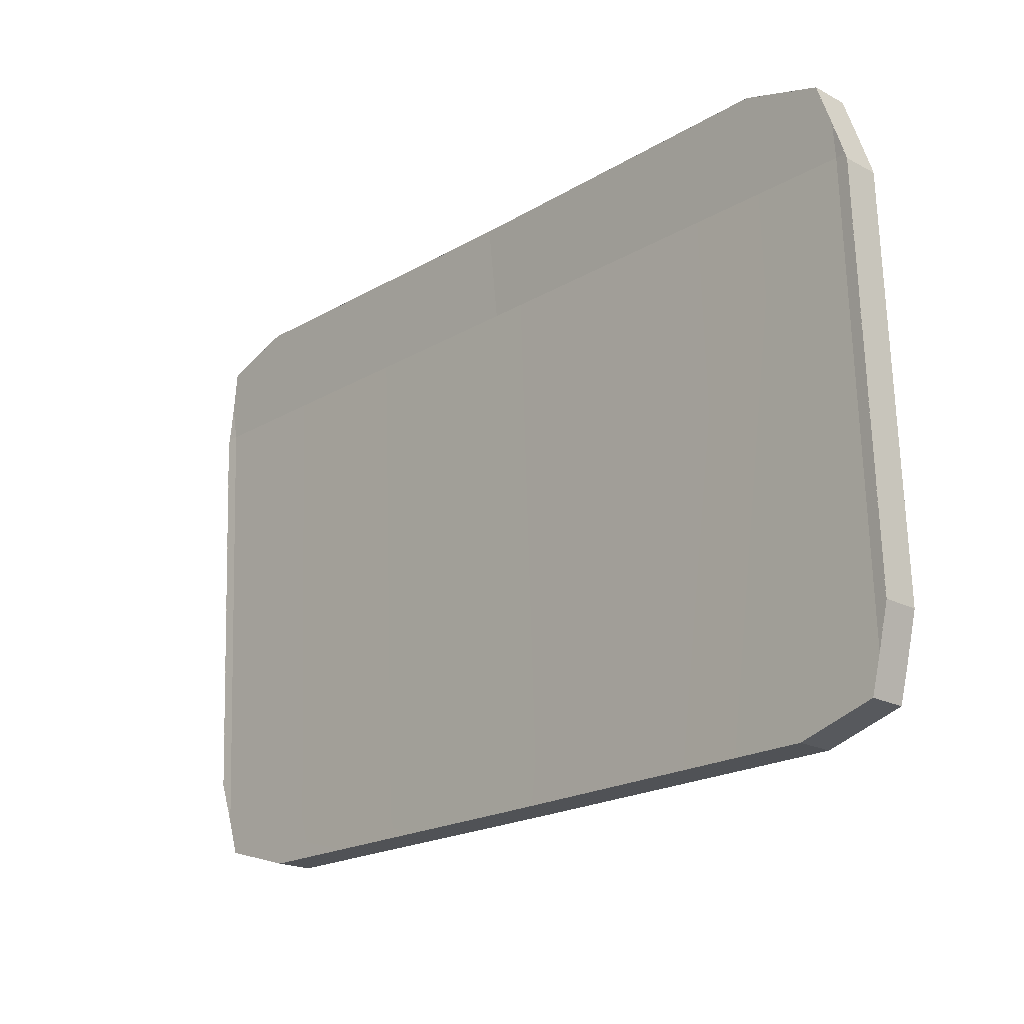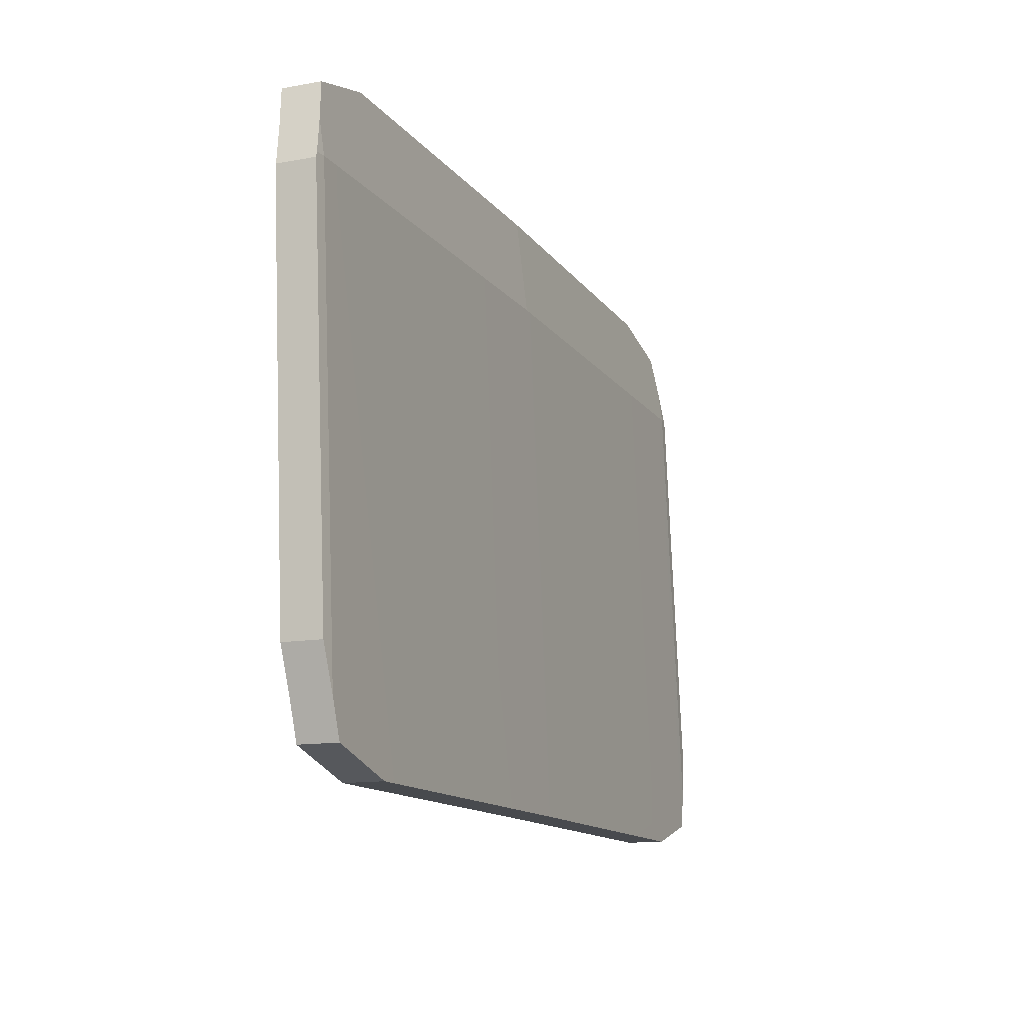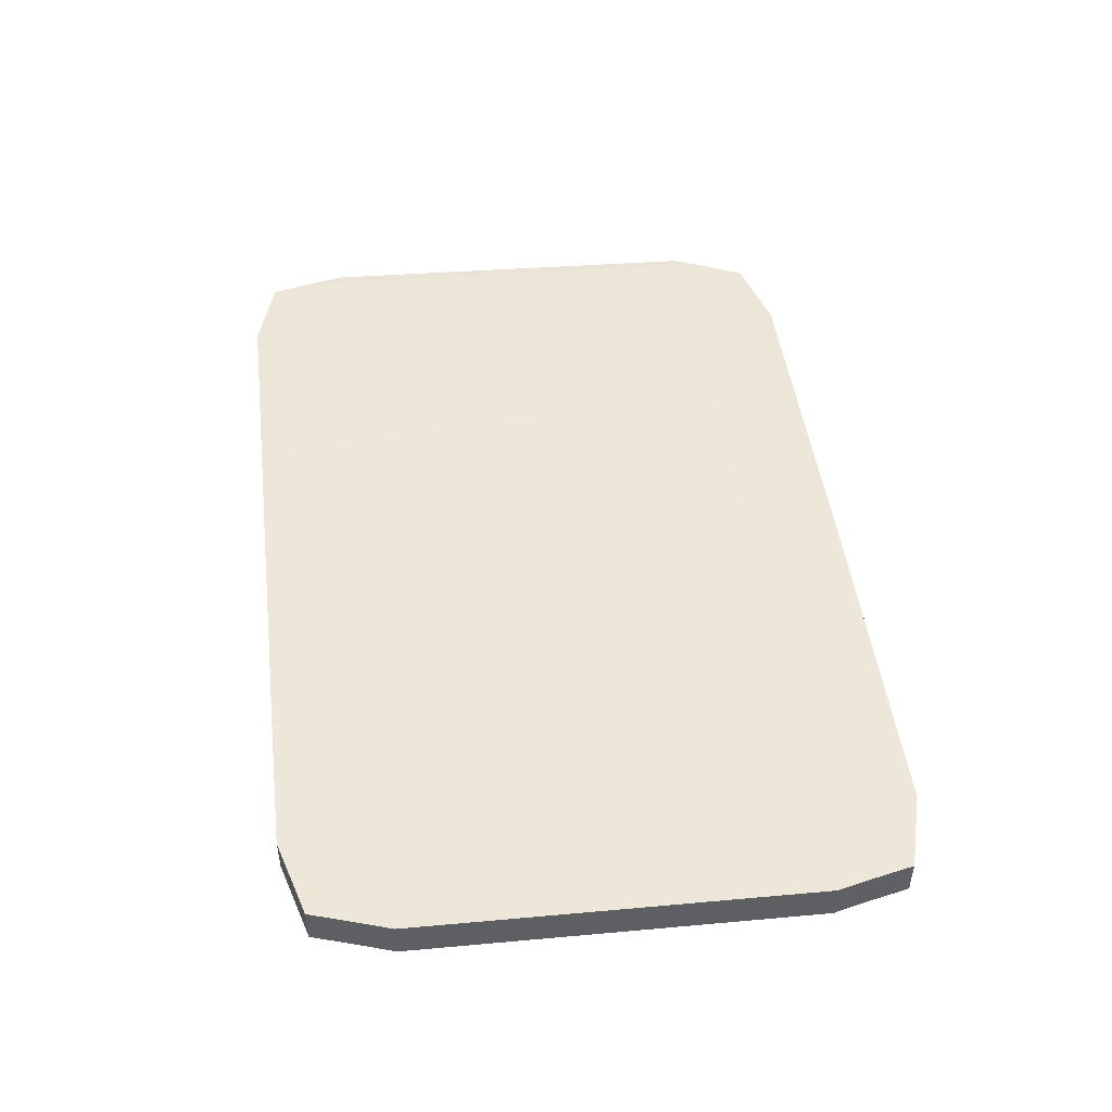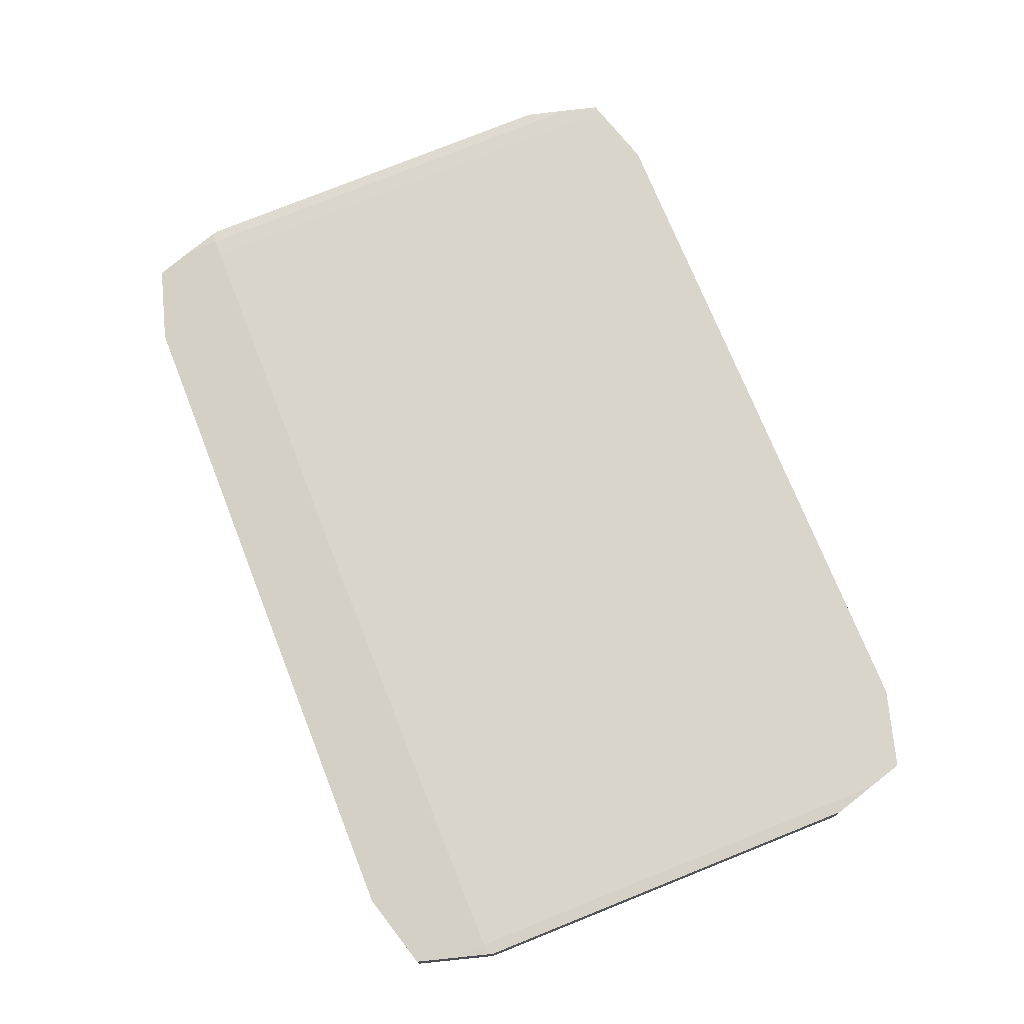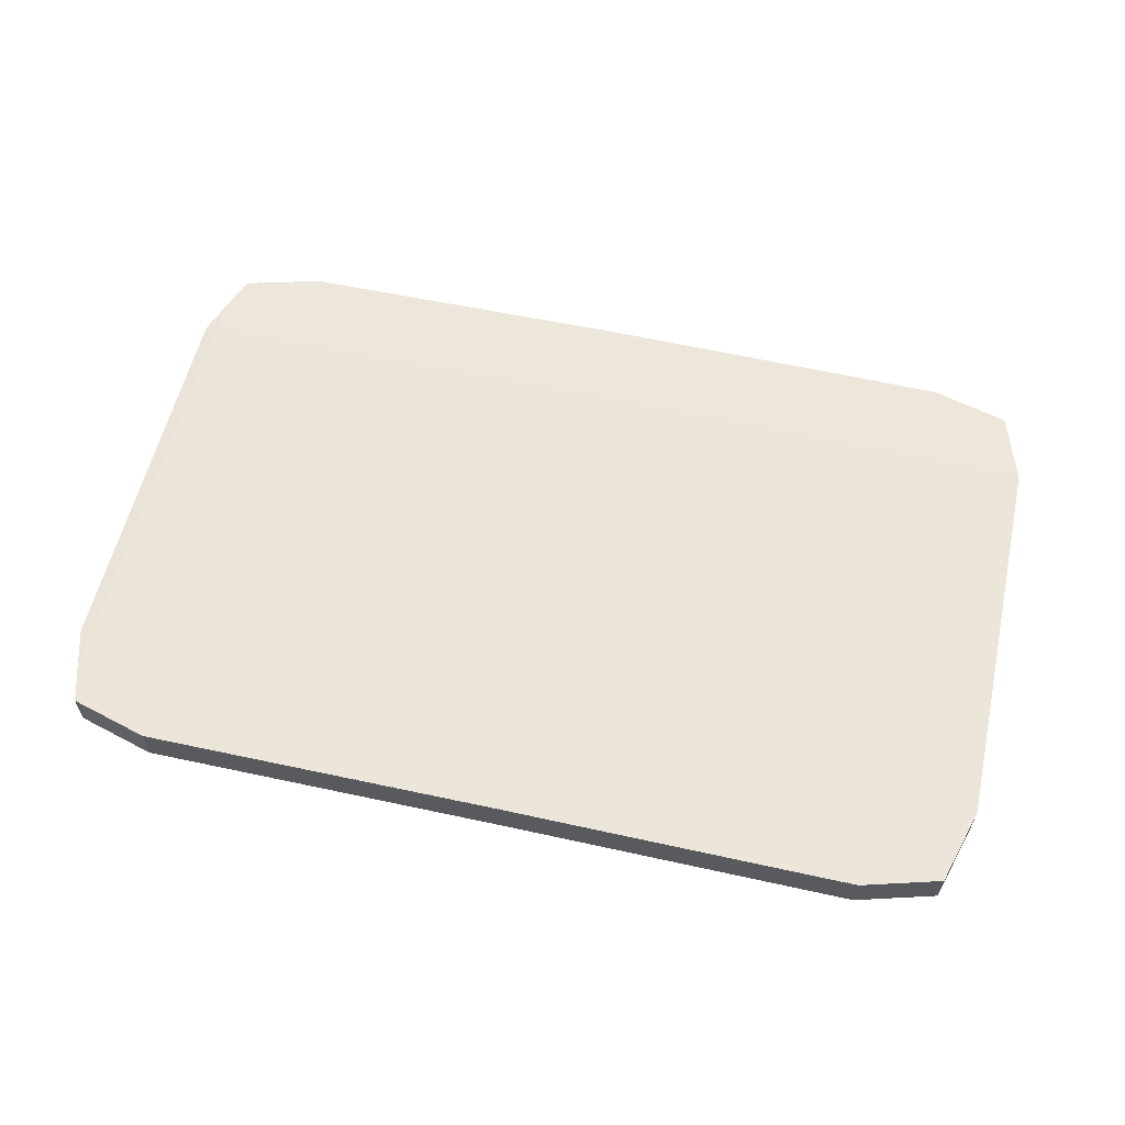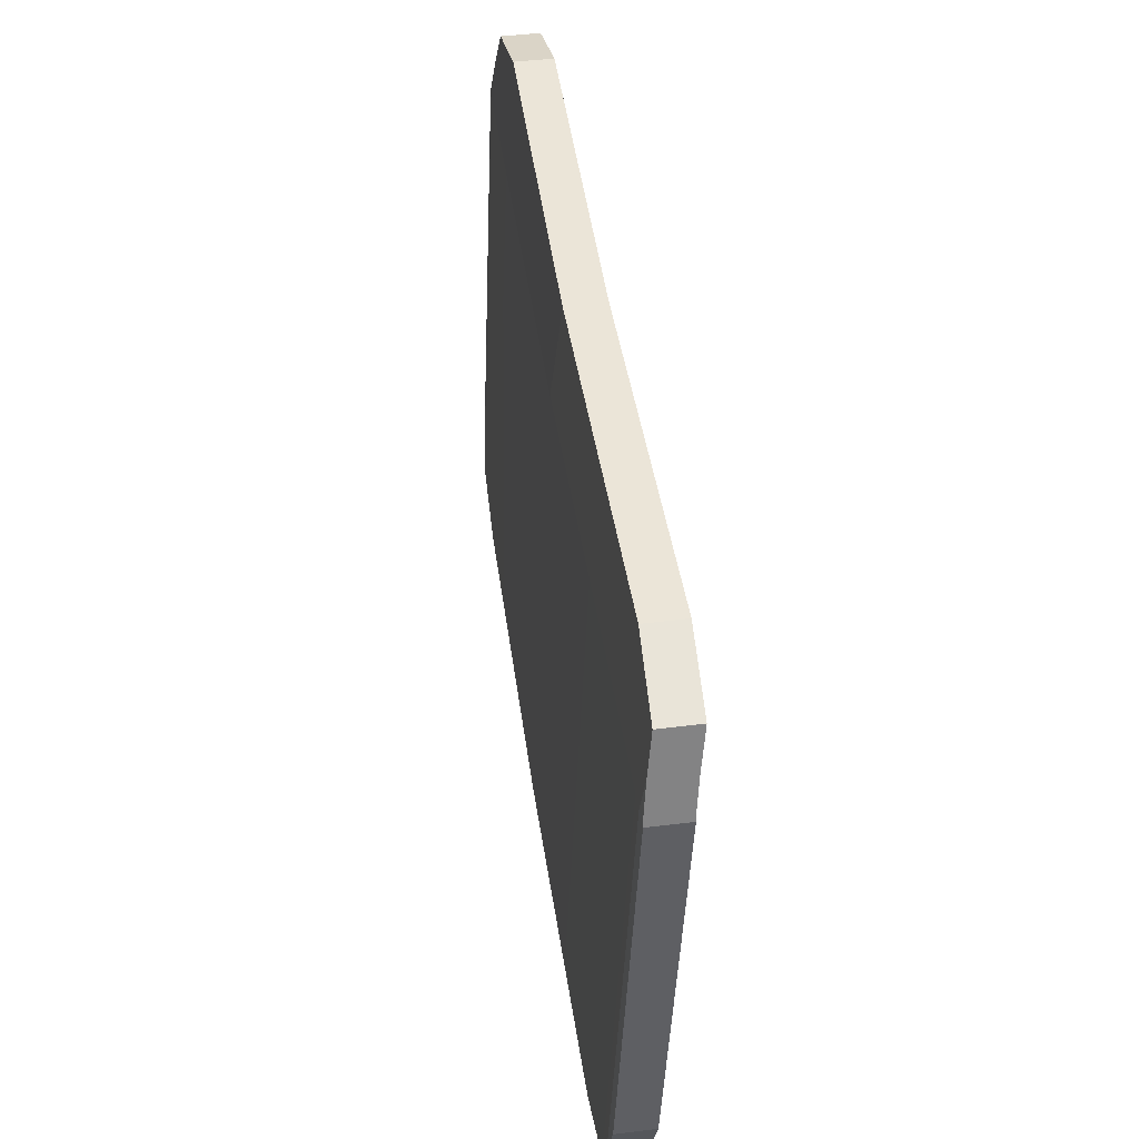
<metadata>
{"format":"obj","ext":"obj","renderer":"f3d","projection":"perspective","resolution":1024,"background":"white","views":[{"elev":-20.6,"azim":46.5,"up":"+Z"},{"elev":-13.1,"azim":112.4,"up":"+Z"},{"elev":47.5,"azim":-97.2,"up":"+Y"},{"elev":73.0,"azim":68.4,"up":"+Y"},{"elev":59.3,"azim":-167.3,"up":"+Y"},{"elev":45.6,"azim":-98.1,"up":"+Z"}]}
</metadata>
<code>
o sunroof_translucent
v -0.3209 0.003896 0.2725
v -0.3128 0.000257 0.3005
v -0.2561 -0.001506 0.317
v 0 0.001443 0.317
v 0 0.009299 0.2492
v -0.3203 0.007165 0.2478
v 0 0.02382 -0.122
v -0.2561 0.02211 -0.122
v -0.3128 0.02108 -0.1056
v -0.3203 0.02002 -0.0797
v -0.3282 0.006462 0.2475
v 0.3282 0.006462 0.2475
v 0.3293 0.006513 0.2438
v 0.3293 0.01801 -0.04888
v 0.3203 0.02002 -0.0797
v 0.3203 0.007165 0.2478
v 0.3209 0.003896 0.2725
v 0.3128 0.02108 -0.1056
v 0.2561 0.02211 -0.122
v 0.2561 -0.001506 0.317
v 0.3128 0.000257 0.3005
v -0.3293 0.01801 -0.04888
v -0.3293 0.006513 0.2438
v -0.3209 -0.02358 0.2725
v -0.3203 -0.02031 0.2478
v 0 -0.01818 0.2492
v 0 -0.02604 0.317
v -0.2561 -0.02899 0.317
v -0.3128 -0.02722 0.3005
v 0 -0.003659 -0.122
v -0.3203 -0.007465 -0.0797
v -0.3128 -0.006399 -0.1056
v -0.2561 -0.005375 -0.122
v -0.3282 -0.02102 0.2475
v 0.3282 -0.02102 0.2475
v 0.3203 -0.02031 0.2478
v 0.3203 -0.007465 -0.0797
v 0.3292 -0.009475 -0.04888
v 0.3292 -0.02097 0.2438
v 0.3209 -0.02358 0.2725
v 0.2561 -0.005375 -0.122
v 0.3128 -0.006399 -0.1056
v 0.3128 -0.02722 0.3005
v 0.2561 -0.02899 0.317
v -0.3292 -0.02097 0.2438
v -0.3292 -0.009475 -0.04888
f 1 2 3 4 5 6
f 7 8 9 10 6 5
f 11 1 6
f 12 13 14 15 16
f 17 12 16
f 16 15 18 19 7 5
f 5 4 20 21 17 16
f 6 10 22 23 11
f 24 25 26 27 28 29
f 30 26 25 31 32 33
f 34 25 24
f 35 36 37 38 39
f 40 36 35
f 36 26 30 41 42 37
f 26 36 40 43 44 27
f 25 34 45 46 31
o sunroof
v 0 0.02382 -0.122
v 0.2561 0.02211 -0.122
v 0.2561 -0.005375 -0.122
v 0 -0.003659 -0.122
v 0.3128 0.02108 -0.1056
v 0.3203 0.02002 -0.0797
v 0.3203 -0.007465 -0.0797
v 0.3128 -0.006399 -0.1056
v -0.3128 0.000257 0.3005
v -0.3209 0.003896 0.2725
v -0.3209 -0.02358 0.2725
v -0.3128 -0.02722 0.3005
v -0.3282 0.006462 0.2475
v -0.3282 -0.02102 0.2475
v 0.3293 0.01801 -0.04888
v 0.3293 0.006513 0.2438
v 0.3292 -0.02097 0.2438
v 0.3292 -0.009475 -0.04888
v 0.3209 0.003896 0.2725
v 0.3128 0.000257 0.3005
v 0.3128 -0.02722 0.3005
v 0.3209 -0.02358 0.2725
v -0.3293 0.01801 -0.04888
v -0.3203 0.02002 -0.0797
v -0.3203 -0.007465 -0.0797
v -0.3292 -0.009475 -0.04888
v 0.2561 -0.001506 0.317
v 0.2561 -0.02899 0.317
v -0.3128 0.02108 -0.1056
v -0.2561 0.02211 -0.122
v -0.2561 -0.005375 -0.122
v -0.3128 -0.006399 -0.1056
v 0 0.001443 0.317
v 0 -0.02604 0.317
v -0.2561 -0.001506 0.317
v -0.2561 -0.02899 0.317
v -0.3293 0.006513 0.2438
v -0.3292 -0.02097 0.2438
v 0.3282 0.006462 0.2475
v 0.3282 -0.02102 0.2475
v 0 0.02382 -0.1218
v 0 -0.003659 -0.1218
v 0.2558 -0.005375 -0.1218
v 0.2558 0.02211 -0.1218
v 0.3125 0.02108 -0.1054
v 0.3125 -0.006399 -0.1054
v 0.32 -0.007465 -0.07951
v 0.32 0.02002 -0.07951
v -0.3125 0.000257 0.3003
v -0.3125 -0.02722 0.3003
v -0.3206 -0.02358 0.2723
v -0.3206 0.003896 0.2723
v -0.3278 -0.02102 0.2474
v -0.3278 0.006462 0.2474
v 0.3289 0.01801 -0.04871
v 0.3289 -0.009475 -0.04872
v 0.3289 -0.02097 0.2437
v 0.3289 0.006513 0.2437
v 0.3206 0.003896 0.2723
v 0.3206 -0.02358 0.2723
v 0.3125 -0.02722 0.3003
v 0.3125 0.000257 0.3003
v -0.3289 0.01801 -0.04871
v -0.3289 -0.009475 -0.04872
v -0.32 -0.007465 -0.07951
v -0.32 0.02002 -0.07951
v 0.2558 -0.02899 0.3168
v 0.2558 -0.001506 0.3168
v -0.3125 0.02108 -0.1054
v -0.3125 -0.006399 -0.1054
v -0.2558 -0.005375 -0.1218
v -0.2558 0.02211 -0.1218
v 0 -0.02604 0.3168
v 0 0.001443 0.3168
v -0.2558 -0.001506 0.3168
v -0.2558 -0.02899 0.3168
v -0.3289 -0.02097 0.2437
v -0.3289 0.006513 0.2437
v 0.3278 -0.02102 0.2474
v 0.3278 0.006462 0.2474
f 47 48 49 50
f 51 52 53 54
f 55 56 57 58
f 56 59 60 57
f 61 62 63 64
f 65 66 67 68
f 69 70 71 72
f 66 73 74 67
f 75 76 77 78
f 73 79 80 74
f 76 47 50 77
f 48 51 54 49
f 52 61 64 53
f 81 55 58 82
f 59 83 84 60
f 62 85 86 63
f 83 69 72 84
f 79 81 82 80
f 70 75 78 71
f 85 65 68 86
f 87 88 89 90
f 91 92 93 94
f 95 96 97 98
f 98 97 99 100
f 101 102 103 104
f 105 106 107 108
f 109 110 111 112
f 108 107 113 114
f 115 116 117 118
f 114 113 119 120
f 118 117 88 87
f 90 89 92 91
f 94 93 102 101
f 121 122 96 95
f 100 99 123 124
f 104 103 125 126
f 124 123 110 109
f 120 119 122 121
f 112 111 116 115
f 126 125 106 105

</code>
